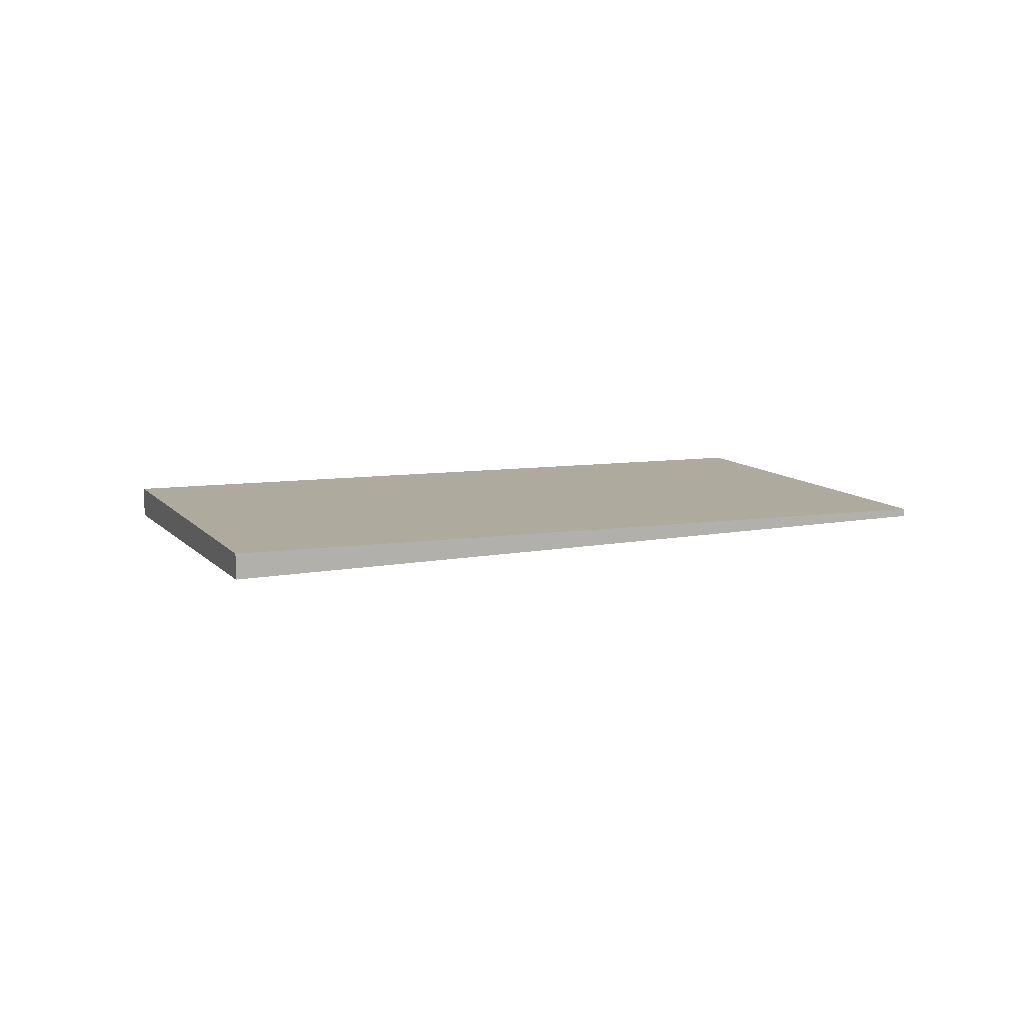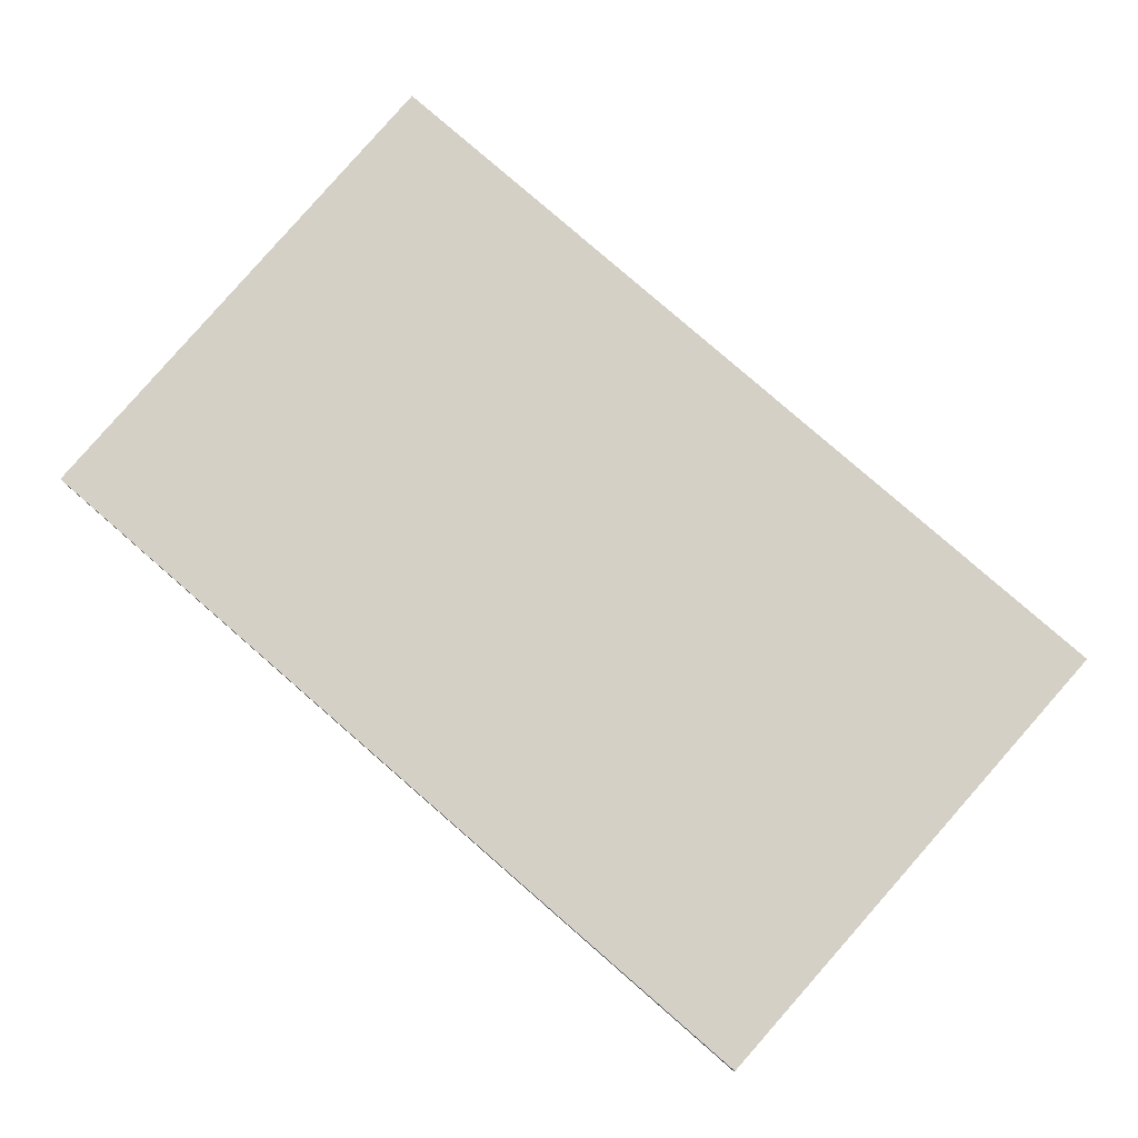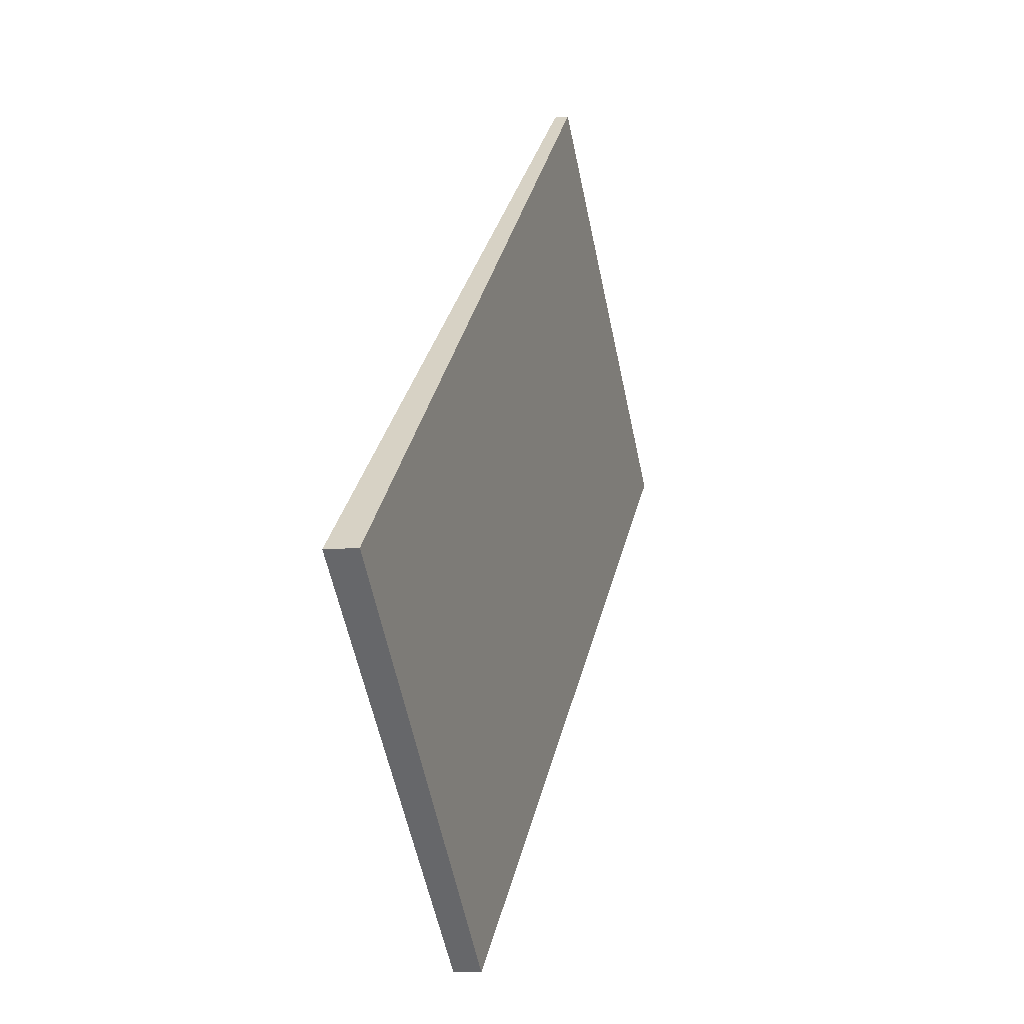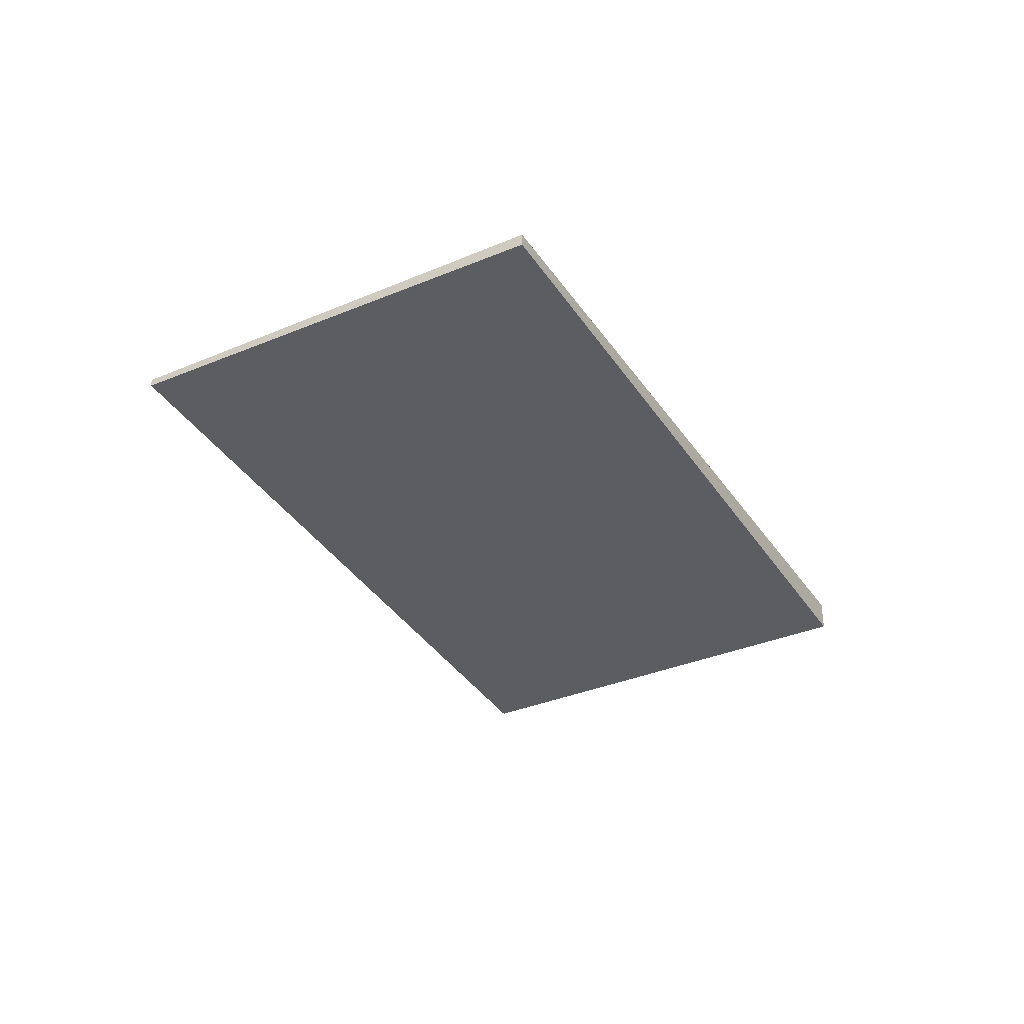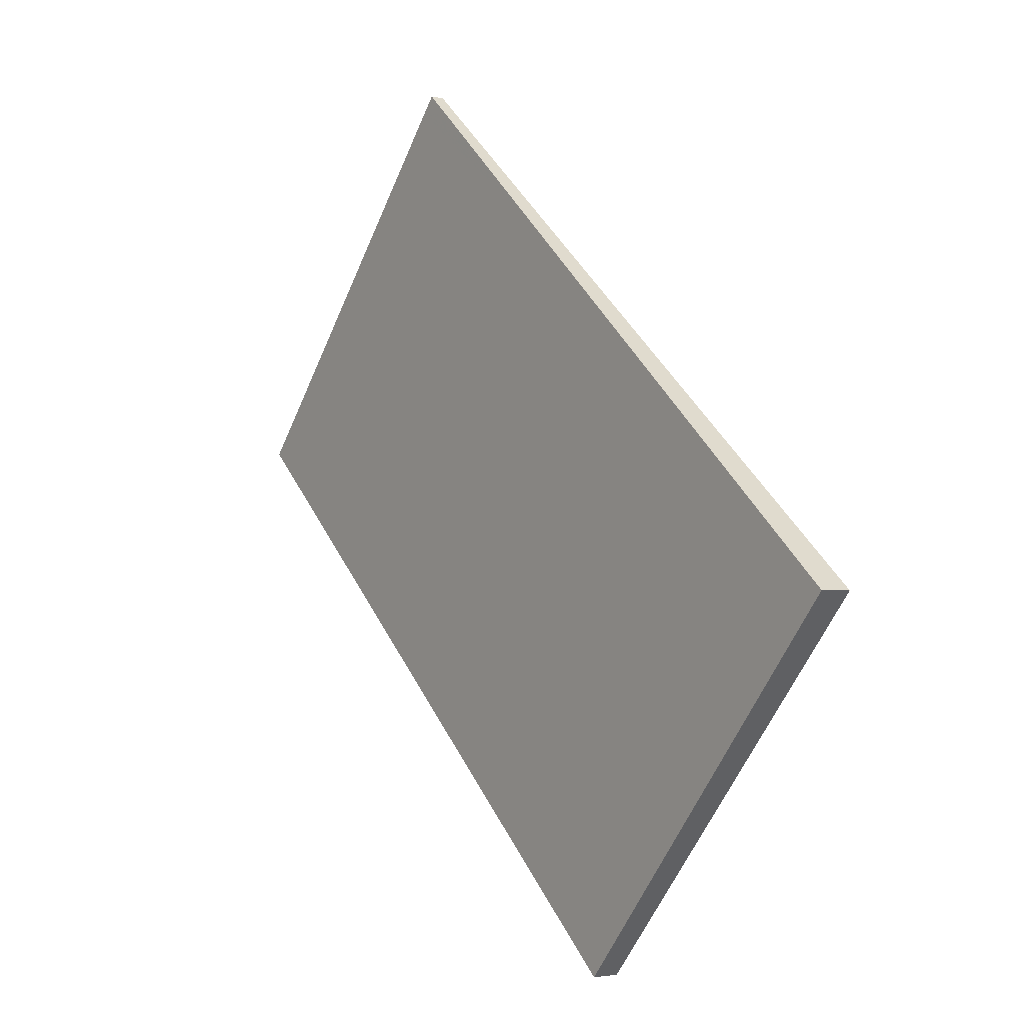
<metadata>
{"format":"obj","ext":"obj","renderer":"f3d","projection":"perspective","resolution":1024,"background":"white","views":[{"elev":9.3,"azim":19.9,"up":"+Z"},{"elev":-9.3,"azim":179.6,"up":"+Y"},{"elev":-6.9,"azim":-72.3,"up":"+Y"},{"elev":-35.9,"azim":160.6,"up":"+Z"},{"elev":-2.6,"azim":-126.6,"up":"+Y"}]}
</metadata>
<code>
v -2476 -274.1 -0.489
v -2467 -266.3 -0.2071
v -2462 -271.7 -0.1237
v -2471 -279.5 -0.4052
v -2467 -266.5 -0.2038
v -2476 -274.3 -0.4857
v -2474 -276.6 -0.4494
v -2465 -268.8 -0.1678
v -2465 -269.2 -0.18
v -2467 -266.9 -0.216
v -2463 -272 -0.1359
v -2467 -266.6 -0.2056
v -2465 -268.9 -0.1695
v -2462 -271.7 -0.1252
v -2466 -267.9 -0.1824
v -2466 -267.9 -0.1841
v -2466 -268.2 -0.1946
v -2467 -266.6 -0.2193
v -2467 -266.4 -0.209
v -2474 -275.7 -0.4642
v -2468 -270.3 -0.2685
v -2469 -268.9 -0.2899
v -2465 -274 -0.2098
v -2467 -271.2 -0.2539
v -2470 -268.7 -0.2932
v -2463 -271.8 -0.139
v -2462 -271.5 -0.1284
v -2465 -273.8 -0.2129
v -2462 -271.5 -0.1269
v -2471 -279.3 -0.4083
v -2470 -268.7 -0.2932
v -2476 -274.1 -0.489
v -2476 -274.1 5.551e-17
v -2470 -268.7 0
v -2467 -266.5 -0.2038
v -2467 -266.3 -0.2071
v -2467 -266.3 -2.776e-17
v -2467 -266.5 0
v -2462 -271.7 -0.1252
v -2462 -271.7 -0.1237
v -2462 -271.7 0
v -2462 -271.7 0
v -2471 -279.3 -0.4083
v -2471 -279.5 -0.4052
v -2471 -279.5 5.551e-17
v -2471 -279.3 0
v -2466 -267.9 -0.1824
v -2467 -266.5 -0.2038
v -2467 -266.5 0
v -2466 -267.9 2.776e-17
v -2476 -274.1 -0.489
v -2476 -274.3 -0.4857
v -2476 -274.3 5.551e-17
v -2476 -274.1 5.551e-17
v -2474 -275.7 -0.4642
v -2474 -276.6 -0.4494
v -2474 -276.6 5.551e-17
v -2474 -275.7 0
v -2462 -271.5 -0.1269
v -2465 -268.8 -0.1678
v -2465 -268.8 0
v -2462 -271.5 2.776e-17
v -2465 -274 -0.2098
v -2463 -272 -0.1359
v -2463 -272 0
v -2465 -274 2.776e-17
v -2463 -272 -0.1359
v -2462 -271.7 -0.1252
v -2462 -271.7 0
v -2463 -272 0
v -2465 -268.8 -0.1678
v -2466 -267.9 -0.1824
v -2466 -267.9 2.776e-17
v -2465 -268.8 0
v -2467 -266.4 -0.209
v -2467 -266.6 -0.2193
v -2467 -266.6 -2.776e-17
v -2467 -266.4 0
v -2467 -266.3 -0.2071
v -2467 -266.4 -0.209
v -2467 -266.4 0
v -2467 -266.3 -2.776e-17
v -2476 -274.3 -0.4857
v -2474 -275.7 -0.4642
v -2474 -275.7 0
v -2476 -274.3 5.551e-17
v -2471 -279.5 -0.4052
v -2465 -274 -0.2098
v -2465 -274 2.776e-17
v -2471 -279.5 5.551e-17
v -2467 -266.6 -0.2193
v -2470 -268.7 -0.2932
v -2470 -268.7 0
v -2467 -266.6 -2.776e-17
v -2462 -271.7 -0.1237
v -2462 -271.5 -0.1269
v -2462 -271.5 2.776e-17
v -2462 -271.7 0
v -2474 -276.6 -0.4494
v -2471 -279.3 -0.4083
v -2471 -279.3 0
v -2474 -276.6 5.551e-17
v -2476 -274.1 0
v -2467 -266.3 0
v -2462 -271.7 0
v -2471 -279.5 0
f 12 10 18 19
f 27 14 11 26
f 17 10 12 16
f 22 10 17 21
f 26 11 23 28
f 16 12 5 15
f 29 3 14 27
f 15 8 13 16
f 16 13 9 17
f 25 18 10 22
f 19 2 5 12
f 21 17 9 24
f 21 20 6 22
f 28 23 4 30
f 22 6 1 25
f 24 7 20 21
f 26 9 13 27
f 28 24 9 26
f 27 13 8 29
f 30 7 24 28
f 32 33 34 31
f 36 37 38 35
f 40 41 42 39
f 44 45 46 43
f 48 49 50 47
f 52 53 54 51
f 56 57 58 55
f 60 61 62 59
f 64 65 66 63
f 68 69 70 67
f 72 73 74 71
f 76 77 78 75
f 80 81 82 79
f 84 85 86 83
f 88 89 90 87
f 92 93 94 91
f 96 97 98 95
f 100 101 102 99
f 104 105 106 103

</code>
